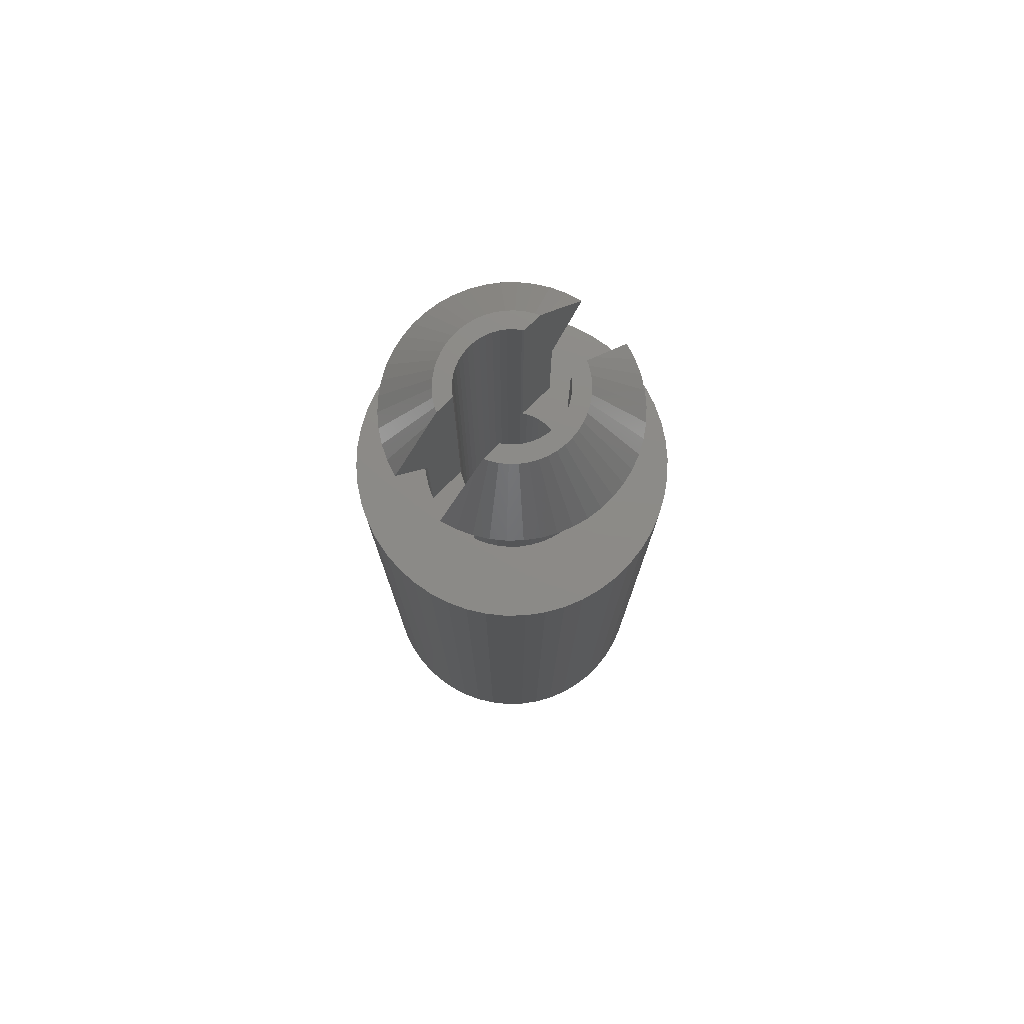
<metadata>
{"format":"stl","ext":"stl","renderer":"f3d","projection":"perspective","resolution":1024,"background":"white","views":[{"elev":76.8,"azim":-44.5,"up":"+Z"}]}
</metadata>
<code>
# stl→obj: 408 verts, 816 faces
v 0.07849 1.248 11
v -0.07849 1.248 12.7
v 0.07849 1.248 12.7
v -0.07849 1.248 11
v -0.07849 -1.248 11
v 0.07849 -1.248 12.7
v -0.07849 -1.248 12.7
v 0.07849 -1.248 11
v 0.9112 0.8557 11
v 0.7968 0.9631 12.7
v 0.9112 0.8557 12.7
v 0.7968 0.9631 11
v -0.7968 0.9631 11
v -0.9112 0.8557 12.7
v -0.7968 0.9631 12.7
v -0.9112 0.8557 11
v -0.3863 1.189 11
v -0.5322 1.131 12.7
v -0.3863 1.189 12.7
v -0.5322 1.131 11
v 1.162 0.4602 12.7
v 1.095 0.6022 11
v 1.095 0.6022 12.7
v 1.162 0.4602 11
v 0.5322 1.131 11
v 0.3863 1.189 12.7
v 0.5322 1.131 12.7
v 0.3863 1.189 11
v 0.2342 1.228 12.7
v 0.2342 1.228 11
v 0.6698 1.055 11
v 0.6698 1.055 12.7
v -1.162 0.4602 11
v -1.095 0.6022 12.7
v -1.095 0.6022 11
v -1.162 0.4602 12.7
v -1.176 0.4167 11
v -1.176 0.4167 12.7
v -0.2342 1.228 12.7
v -0.2342 1.228 11
v 0.2342 -1.228 12.7
v 0.2342 -1.228 11
v 0.3863 -1.189 11
v 0.5322 -1.131 12.7
v 0.3863 -1.189 12.7
v 0.5322 -1.131 11
v 1.176 0.4167 12.7
v 1.176 0.4167 11
v 1.011 0.7347 12.7
v 1.011 0.7347 11
v -1.011 0.7347 12.7
v -1.011 0.7347 11
v -0.6698 1.055 12.7
v -0.6698 1.055 11
v 0.7968 -0.9631 11
v 0.9112 -0.8557 12.7
v 0.7968 -0.9631 12.7
v 0.9112 -0.8557 11
v 0.75 0 1
v 2.25 0 1
v 2.232 -0.282 1
v 0.7441 -0.094 1
v 2.179 -0.5596 1
v 2.232 0.282 1
v 0.7264 -0.1865 1
v 2.092 -0.8283 1
v 0.7441 0.094 1
v 0.6973 -0.2761 1
v 1.972 -1.084 1
v 2.179 0.5596 1
v 0.6572 -0.3613 1
v 1.82 -1.323 1
v 0.7264 0.1865 1
v 0.6068 -0.4408 1
v 1.64 -1.54 1
v 2.092 0.8283 1
v 0.5467 -0.5134 1
v 1.434 -1.734 1
v 0.6973 0.2761 1
v 0.4781 -0.5779 1
v 1.206 -1.9 1
v 1.972 1.084 1
v 0.4019 -0.6332 1
v 0.958 -2.036 1
v 0.6572 0.3613 1
v 1.82 1.323 1
v 0.3193 -0.6786 1
v 0.6953 -2.14 1
v 0.2318 -0.7133 1
v 0.4216 -2.21 1
v 0.1405 -0.7367 1
v 0.1413 -2.246 1
v 0.04709 -0.7485 1
v -0.04709 -0.7485 1
v -0.1413 -2.246 1
v -0.1405 -0.7367 1
v -0.4216 -2.21 1
v -0.2318 -0.7133 1
v -0.6953 -2.14 1
v -0.3193 -0.6786 1
v -0.958 -2.036 1
v -0.4019 -0.6332 1
v -1.206 -1.9 1
v -0.4781 -0.5779 1
v -1.434 -1.734 1
v -0.5467 -0.5134 1
v -1.64 -1.54 1
v -0.6068 -0.4408 1
v -1.82 -1.323 1
v -0.6572 -0.3613 1
v 0.6068 0.4408 1
v 1.64 1.54 1
v 0.5467 0.5134 1
v 1.434 1.734 1
v 0.4781 0.5779 1
v 1.206 1.9 1
v 0.4019 0.6332 1
v 0.958 2.036 1
v 0.3193 0.6786 1
v 0.6953 2.14 1
v 0.2318 0.7133 1
v 0.4216 2.21 1
v 0.1405 0.7367 1
v 0.1413 2.246 1
v 0.04709 0.7485 1
v -0.04709 0.7485 1
v -0.1413 2.246 1
v -0.1405 0.7367 1
v -0.4216 2.21 1
v -0.2318 0.7133 1
v -0.6953 2.14 1
v -0.3193 0.6786 1
v -0.958 2.036 1
v -0.4019 0.6332 1
v -1.206 1.9 1
v -0.4781 0.5779 1
v -1.434 1.734 1
v -0.5467 0.5134 1
v -1.64 1.54 1
v -0.6068 0.4408 1
v -1.82 1.323 1
v -0.6572 0.3613 1
v -1.972 1.084 1
v -0.6973 0.2761 1
v -2.092 0.8283 1
v -0.7264 0.1865 1
v -2.179 0.5596 1
v -0.7441 0.094 1
v -2.232 0.282 1
v -0.75 0 1
v -1.972 -1.084 1
v -0.6973 -0.2761 1
v -2.092 -0.8283 1
v -0.7264 -0.1865 1
v -2.179 -0.5596 1
v -0.7441 -0.094 1
v -2.232 -0.282 1
v -2.25 0 1
v 1.095 -0.6022 12.7
v 1.162 -0.4602 11
v 1.162 -0.4602 12.7
v 1.095 -0.6022 11
v 1.011 -0.7347 11
v 1.011 -0.7347 12.7
v -0.9112 -0.8557 11
v -0.7968 -0.9631 12.7
v -0.9112 -0.8557 12.7
v -0.7968 -0.9631 11
v -1.011 -0.7347 11
v -1.095 -0.6022 12.7
v -1.095 -0.6022 11
v -1.011 -0.7347 12.7
v -1.162 -0.4602 11
v -1.176 -0.4167 12.7
v -1.176 -0.4167 11
v -1.162 -0.4602 12.7
v 0.6698 -1.055 11
v 0.6698 -1.055 12.7
v 1.176 -0.4167 11
v 1.176 -0.4167 12.7
v -0.2342 -1.228 11
v -0.2342 -1.228 12.7
v -0.5322 -1.131 11
v -0.3863 -1.189 12.7
v -0.5322 -1.131 12.7
v -0.3863 -1.189 11
v -0.6698 -1.055 11
v -0.6698 -1.055 12.7
v 1.627 -0.6442 13.7
v 1.623 -0.4167 13.55
v 1.695 -0.4352 13.7
v 1.343 -0.4167 13.02
v 0.1099 -1.747 13.7
v -0.3279 1.719 13.7
v -0.1099 1.747 13.7
v 1.115 1.348 13.7
v 0.9377 1.478 13.7
v 1.276 -1.198 13.7
v -1.276 -1.198 13.7
v -1.416 1.029 13.7
v 0.9377 -1.478 13.7
v 1.115 -1.348 13.7
v -1.416 -1.029 13.7
v -1.534 -0.8431 13.7
v 0.1099 1.747 13.7
v 0.3279 1.719 13.7
v 1.534 0.8431 13.7
v 1.416 1.029 13.7
v 1.699 -0.4167 13.7
v 1.534 -0.8431 13.7
v 1.416 -1.029 13.7
v 0.7451 -1.583 13.7
v 0.5408 -1.664 13.7
v -0.5408 -1.664 13.7
v -0.3279 -1.719 13.7
v -0.9377 -1.478 13.7
v -1.115 -1.348 13.7
v -1.627 -0.6442 13.7
v -1.343 -0.4167 13.02
v -0.9377 1.478 13.7
v -1.276 1.198 13.7
v -1.623 0.4167 13.55
v -1.699 0.4167 13.7
v -1.695 0.4352 13.7
v 1.627 0.6442 13.7
v 0.3279 -1.719 13.7
v -1.623 -0.4167 13.55
v -1.695 -0.4352 13.7
v -1.699 -0.4167 13.7
v -0.7451 -1.583 13.7
v -0.1099 -1.747 13.7
v -0.5408 1.664 13.7
v -1.115 1.348 13.7
v -0.7451 1.583 13.7
v -1.627 0.6442 13.7
v -1.343 0.4167 13.02
v 0.5408 1.664 13.7
v 1.276 1.198 13.7
v -1.534 0.8431 13.7
v 0.7451 1.583 13.7
v 1.699 0.4167 13.7
v 1.623 0.4167 13.55
v 1.695 0.4352 13.7
v 1.343 0.4167 13.02
v 1.623 0.4167 13.8
v 0.06279 -0.998 14.7
v -0.06279 -0.998 14.7
v 0.729 0.6845 14.7
v 0.8763 -0.4818 14.7
v 0.809 -0.5878 14.7
v -0.729 0.6845 14.7
v -0.4258 0.9048 14.7
v -0.5358 0.8443 14.7
v -0.809 0.5878 14.7
v -1.248 -0.4167 14.28
v -1.052 -0.4167 14.52
v -0.1874 0.9823 14.7
v 0.8763 0.4818 14.7
v 0.729 -0.6845 14.7
v -0.8763 0.4818 14.7
v 0.6221 -0.4167 14.7
v 0.9069 -0.4167 14.7
v 0.6068 -0.4408 14.7
v 0.5467 -0.5134 14.7
v 0.6374 -0.7705 14.7
v 0.4781 -0.5779 14.7
v 0.5358 -0.8443 14.7
v 0.4019 -0.6332 14.7
v 0.4258 -0.9048 14.7
v 0.3193 -0.6786 14.7
v 0.309 -0.9511 14.7
v 0.2318 -0.7133 14.7
v 0.1874 -0.9823 14.7
v 0.1405 -0.7367 14.7
v 0.04709 -0.7485 14.7
v -0.04709 -0.7485 14.7
v -0.1405 -0.7367 14.7
v -0.1874 -0.9823 14.7
v -0.2318 -0.7133 14.7
v -0.309 -0.9511 14.7
v -0.3193 -0.6786 14.7
v -0.4258 -0.9048 14.7
v -0.4019 -0.6332 14.7
v -0.5358 -0.8443 14.7
v -0.4781 -0.5779 14.7
v -0.6374 -0.7705 14.7
v -0.5467 -0.5134 14.7
v -0.729 -0.6845 14.7
v -0.6068 -0.4408 14.7
v -0.809 -0.5878 14.7
v -0.6221 -0.4167 14.7
v -0.8763 -0.4818 14.7
v -0.9069 -0.4167 14.7
v 0.6221 0.4167 14.7
v 0.809 0.5878 14.7
v 0.6068 0.4408 14.7
v 0.5467 0.5134 14.7
v 0.6374 0.7705 14.7
v 0.9069 0.4167 14.7
v 0.4781 0.5779 14.7
v 0.5358 0.8443 14.7
v 0.4019 0.6332 14.7
v 0.4258 0.9048 14.7
v 0.3193 0.6786 14.7
v 0.309 0.9511 14.7
v 0.2318 0.7133 14.7
v 0.1874 0.9823 14.7
v 0.1405 0.7367 14.7
v 0.06279 0.998 14.7
v 0.04709 0.7485 14.7
v -0.04709 0.7485 14.7
v -0.06279 0.998 14.7
v -0.1405 0.7367 14.7
v -0.2318 0.7133 14.7
v -0.309 0.9511 14.7
v -0.3193 0.6786 14.7
v -0.4019 0.6332 14.7
v -0.4781 0.5779 14.7
v -0.6374 0.7705 14.7
v -0.5467 0.5134 14.7
v -0.6068 0.4408 14.7
v -0.6221 0.4167 14.7
v -0.9069 0.4167 14.7
v 1.248 0.4167 14.28
v 1.052 0.4167 14.52
v 1.052 -0.4167 14.52
v 1.623 -0.4167 13.8
v 1.248 -0.4167 14.28
v -1.052 0.4167 14.52
v -1.248 0.4167 14.28
v -1.623 0.4167 13.8
v -1.623 -0.4167 13.8
v 2.25 0 11
v 2.232 0.282 11
v -2.232 0.282 11
v -2.25 0 11
v -0.1413 2.246 11
v 0.1413 2.246 11
v 0.1413 -2.246 11
v -0.1413 -2.246 11
v 1.434 1.734 11
v 1.64 1.54 11
v -1.64 1.54 11
v -1.434 1.734 11
v -0.958 2.036 11
v -0.6953 2.14 11
v 2.092 -0.8283 11
v 2.179 -0.5596 11
v 2.092 0.8283 11
v 1.972 1.084 11
v 2.207 0.4167 11
v 2.179 0.5596 11
v 0.6953 2.14 11
v 0.958 2.036 11
v 0.4216 2.21 11
v 1.206 1.9 11
v -1.972 1.084 11
v -2.092 0.8283 11
v -1.82 1.323 11
v -2.179 0.5596 11
v -1.206 1.9 11
v -0.4216 2.21 11
v 0.4216 -2.21 11
v 1.82 1.323 11
v -2.207 0.4167 11
v 2.232 -0.282 11
v 2.207 -0.4167 11
v 0.75 0 11
v 0.7441 0.094 11
v 0.7264 0.1865 11
v 0.6973 0.2761 11
v 0.6572 0.3613 11
v 0.6221 0.4167 11
v 0.7441 -0.094 11
v 0.7264 -0.1865 11
v 0.6973 -0.2761 11
v 0.6572 -0.3613 11
v 0.6221 -0.4167 11
v -0.7441 0.094 11
v -0.75 0 11
v -0.7264 0.1865 11
v -0.6973 0.2761 11
v -0.6572 0.3613 11
v -0.6221 0.4167 11
v -0.7441 -0.094 11
v -0.7264 -0.1865 11
v -0.6973 -0.2761 11
v -0.6572 -0.3613 11
v -0.6221 -0.4167 11
v -2.232 -0.282 11
v -2.207 -0.4167 11
v 1.972 -1.084 11
v 1.82 -1.323 11
v 1.64 -1.54 11
v 1.434 -1.734 11
v 1.206 -1.9 11
v 0.958 -2.036 11
v 0.6953 -2.14 11
v -0.4216 -2.21 11
v -0.6953 -2.14 11
v -0.958 -2.036 11
v -1.206 -1.9 11
v -1.434 -1.734 11
v -1.64 -1.54 11
v -1.82 -1.323 11
v -1.972 -1.084 11
v -2.092 -0.8283 11
v -2.179 -0.5596 11
f 1 2 3
f 2 1 4
f 5 6 7
f 6 5 8
f 9 10 11
f 10 9 12
f 13 14 15
f 14 13 16
f 17 18 19
f 18 17 20
f 21 22 23
f 22 21 24
f 25 26 27
f 26 25 28
f 28 29 26
f 29 28 30
f 31 27 32
f 27 31 25
f 33 34 35
f 34 33 36
f 37 36 33
f 36 37 38
f 4 39 2
f 39 4 40
f 8 41 6
f 41 8 42
f 43 44 45
f 44 43 46
f 47 24 21
f 24 47 48
f 49 9 11
f 9 49 50
f 23 50 49
f 50 23 22
f 30 3 29
f 3 30 1
f 12 32 10
f 32 12 31
f 35 51 52
f 51 35 34
f 52 14 16
f 14 52 51
f 20 53 18
f 53 20 54
f 54 15 53
f 15 54 13
f 40 19 39
f 19 40 17
f 55 56 57
f 56 55 58
f 59 60 61
f 62 61 63
f 60 59 64
f 65 63 66
f 67 64 59
f 68 66 69
f 64 67 70
f 71 69 72
f 73 70 67
f 74 72 75
f 70 73 76
f 77 75 78
f 79 76 73
f 80 78 81
f 76 79 82
f 83 81 84
f 85 82 79
f 82 85 86
f 61 62 59
f 63 65 62
f 66 68 65
f 87 84 88
f 69 71 68
f 72 74 71
f 75 77 74
f 78 80 77
f 89 88 90
f 81 83 80
f 84 87 83
f 88 89 87
f 91 90 92
f 90 91 89
f 92 93 91
f 92 94 93
f 95 94 92
f 94 95 96
f 97 96 95
f 96 97 98
f 99 98 97
f 98 99 100
f 101 100 99
f 100 101 102
f 103 102 101
f 102 103 104
f 105 104 103
f 104 105 106
f 107 106 105
f 106 107 108
f 109 108 107
f 108 109 110
f 111 86 85
f 86 111 112
f 113 112 111
f 112 113 114
f 115 114 113
f 114 115 116
f 117 116 115
f 116 117 118
f 119 118 117
f 118 119 120
f 121 120 119
f 120 121 122
f 123 122 121
f 122 123 124
f 125 124 123
f 126 124 125
f 127 126 128
f 126 127 124
f 129 128 130
f 131 130 132
f 133 132 134
f 128 129 127
f 135 134 136
f 137 136 138
f 139 138 140
f 141 140 142
f 130 131 129
f 143 142 144
f 145 144 146
f 147 146 148
f 149 148 150
f 151 110 109
f 132 133 131
f 110 151 152
f 134 135 133
f 153 152 151
f 136 137 135
f 152 153 154
f 138 139 137
f 155 154 153
f 140 141 139
f 154 155 156
f 142 143 141
f 157 156 155
f 144 145 143
f 156 157 150
f 146 147 145
f 158 150 157
f 148 149 147
f 150 158 149
f 159 160 161
f 160 159 162
f 56 163 164
f 163 56 58
f 165 166 167
f 166 165 168
f 169 170 171
f 170 169 172
f 173 174 175
f 174 173 176
f 42 45 41
f 45 42 43
f 177 57 178
f 57 177 55
f 46 178 44
f 178 46 177
f 161 179 180
f 179 161 160
f 164 162 159
f 162 164 163
f 181 7 182
f 7 181 5
f 183 184 185
f 184 183 186
f 186 182 184
f 182 186 181
f 165 172 169
f 172 165 167
f 171 176 173
f 176 171 170
f 187 185 188
f 185 187 183
f 168 188 166
f 188 168 187
f 189 190 191
f 190 189 192
f 193 6 41
f 39 194 195
f 196 10 197
f 198 56 164
f 167 199 172
f 34 200 51
f 192 161 180
f 161 192 189
f 201 44 178
f 202 57 198
f 203 204 170
f 29 205 206
f 207 23 208
f 191 190 209
f 210 159 189
f 198 164 211
f 211 159 210
f 211 164 159
f 212 44 201
f 213 44 212
f 213 41 45
f 184 214 185
f 215 214 182
f 188 216 166
f 216 217 166
f 166 199 167
f 217 199 166
f 204 218 170
f 176 219 174
f 219 176 218
f 53 220 18
f 51 200 221
f 222 223 224
f 3 195 205
f 195 3 2
f 225 23 207
f 189 159 161
f 226 41 213
f 226 193 41
f 201 57 202
f 201 178 57
f 218 227 219
f 227 218 228
f 228 229 227
f 214 230 185
f 7 193 231
f 193 7 6
f 230 216 185
f 185 216 188
f 199 203 172
f 39 232 194
f 51 221 14
f 15 233 220
f 18 234 232
f 18 220 234
f 18 232 19
f 19 232 39
f 222 235 236
f 235 222 224
f 36 235 34
f 26 29 237
f 27 26 237
f 29 3 205
f 2 39 195
f 23 49 208
f 238 10 196
f 213 45 44
f 198 57 56
f 170 218 176
f 231 215 182
f 231 182 7
f 182 214 184
f 172 203 170
f 15 220 53
f 14 221 15
f 15 221 233
f 34 235 239
f 34 239 200
f 240 27 237
f 237 29 206
f 11 10 238
f 241 242 243
f 236 36 38
f 36 236 235
f 197 27 240
f 32 27 197
f 49 11 238
f 208 49 238
f 21 23 225
f 244 21 225
f 21 244 47
f 242 225 243
f 225 242 244
f 10 32 197
f 243 245 241
f 231 246 247
f 246 231 193
f 196 248 238
f 249 250 211
f 221 200 251
f 252 234 253
f 251 200 254
f 255 218 256
f 195 194 257
f 207 258 225
f 250 259 211
f 211 259 198
f 239 235 260
f 261 249 262
f 249 261 250
f 263 250 261
f 250 263 259
f 264 259 263
f 259 264 265
f 266 265 264
f 265 266 267
f 268 267 266
f 267 268 269
f 270 269 268
f 270 271 269
f 272 271 270
f 272 273 271
f 274 273 272
f 274 246 273
f 275 246 274
f 276 246 275
f 276 247 246
f 277 247 276
f 277 278 247
f 279 278 277
f 279 280 278
f 281 280 279
f 282 281 283
f 281 282 280
f 284 283 285
f 283 284 282
f 286 285 287
f 288 287 289
f 290 289 291
f 285 286 284
f 287 288 286
f 289 290 288
f 291 292 290
f 292 291 293
f 294 258 295
f 296 295 248
f 297 248 298
f 295 296 294
f 258 294 299
f 248 297 296
f 300 298 301
f 298 300 297
f 302 301 303
f 301 302 300
f 303 304 302
f 305 304 303
f 305 306 304
f 307 306 305
f 307 308 306
f 309 308 307
f 309 310 308
f 309 311 310
f 312 311 309
f 312 313 311
f 257 313 312
f 257 314 313
f 315 314 257
f 315 316 314
f 252 316 315
f 316 252 317
f 253 317 252
f 317 253 318
f 319 318 253
f 318 319 320
f 251 320 319
f 320 251 321
f 254 321 251
f 321 254 322
f 260 322 254
f 322 260 323
f 288 199 217
f 206 305 237
f 197 298 196
f 240 301 197
f 232 234 315
f 205 312 309
f 312 205 195
f 238 248 208
f 245 225 324
f 225 245 243
f 325 258 299
f 258 325 225
f 213 271 226
f 249 326 262
f 326 249 189
f 189 327 328
f 327 189 191
f 234 220 253
f 253 220 319
f 233 221 251
f 329 260 235
f 260 329 323
f 329 235 330
f 288 217 286
f 286 217 216
f 288 203 199
f 206 307 305
f 206 205 307
f 237 305 240
f 197 301 298
f 194 232 315
f 257 194 315
f 208 258 207
f 247 278 231
f 280 230 214
f 201 267 212
f 212 271 213
f 269 271 212
f 198 259 202
f 209 327 191
f 315 234 252
f 220 233 319
f 319 233 251
f 254 200 260
f 200 239 260
f 224 223 331
f 331 235 224
f 235 331 330
f 284 216 230
f 282 230 280
f 292 218 204
f 292 203 290
f 292 204 203
f 290 203 288
f 205 309 307
f 196 298 248
f 240 303 301
f 240 305 303
f 195 257 312
f 208 295 258
f 208 248 295
f 225 325 324
f 273 246 193
f 278 215 231
f 280 215 278
f 259 265 202
f 265 267 201
f 202 265 201
f 210 249 211
f 189 249 210
f 286 216 284
f 284 230 282
f 256 292 293
f 292 256 218
f 332 229 228
f 218 332 228
f 332 218 255
f 273 193 226
f 271 273 226
f 280 214 215
f 267 269 212
f 328 326 189
f 333 64 334
f 64 333 60
f 158 335 149
f 335 158 336
f 124 337 338
f 337 124 127
f 95 339 340
f 339 95 92
f 112 341 342
f 341 112 114
f 137 343 344
f 343 137 139
f 131 345 346
f 345 131 133
f 347 63 348
f 63 347 66
f 349 82 350
f 82 349 76
f 351 70 352
f 64 351 334
f 351 64 70
f 118 353 354
f 353 118 120
f 120 355 353
f 355 120 122
f 114 356 341
f 356 114 116
f 145 357 143
f 357 145 358
f 141 343 139
f 343 141 359
f 147 358 145
f 358 147 360
f 133 361 345
f 361 133 135
f 127 362 337
f 362 127 129
f 92 363 339
f 363 92 90
f 352 76 349
f 76 352 70
f 364 112 342
f 112 364 86
f 350 86 364
f 86 350 82
f 122 338 355
f 338 122 124
f 116 354 356
f 354 116 118
f 143 359 141
f 359 143 357
f 147 365 360
f 149 365 147
f 365 149 335
f 48 333 334
f 48 334 351
f 179 333 48
f 333 179 366
f 366 179 367
f 48 368 179
f 48 369 368
f 48 370 369
f 48 371 370
f 48 372 371
f 372 48 373
f 374 179 368
f 375 179 374
f 376 179 375
f 377 179 376
f 179 377 378
f 48 352 349
f 24 349 350
f 22 350 364
f 50 364 342
f 9 342 341
f 12 341 356
f 364 50 22
f 352 48 351
f 48 349 24
f 350 22 24
f 31 356 354
f 342 9 50
f 341 12 9
f 25 354 353
f 356 31 12
f 354 25 31
f 28 353 355
f 353 28 25
f 355 30 28
f 338 30 355
f 338 1 30
f 338 4 1
f 337 4 338
f 337 40 4
f 362 40 337
f 40 362 17
f 346 17 362
f 17 346 20
f 345 20 346
f 20 345 54
f 361 54 345
f 54 361 13
f 344 13 361
f 13 344 16
f 343 16 344
f 16 343 52
f 359 52 343
f 52 359 35
f 357 35 359
f 35 357 33
f 358 33 357
f 33 358 37
f 360 37 358
f 37 360 365
f 379 37 380
f 381 37 379
f 382 37 381
f 383 37 382
f 37 383 384
f 175 380 37
f 380 175 385
f 385 175 386
f 386 175 387
f 387 175 388
f 388 175 389
f 335 37 365
f 336 37 335
f 37 336 175
f 390 175 336
f 175 390 391
f 179 348 367
f 348 179 347
f 347 160 392
f 162 392 160
f 163 393 162
f 393 163 394
f 347 179 160
f 392 162 393
f 58 394 163
f 394 58 395
f 55 395 58
f 395 55 396
f 177 396 55
f 396 177 397
f 46 397 177
f 397 46 398
f 43 398 46
f 398 43 363
f 42 363 43
f 42 339 363
f 8 339 42
f 5 339 8
f 5 340 339
f 181 340 5
f 399 181 186
f 181 399 340
f 400 186 183
f 401 183 187
f 186 400 399
f 402 187 168
f 403 168 165
f 183 401 400
f 404 165 169
f 405 169 171
f 406 171 173
f 407 173 175
f 187 402 401
f 168 403 402
f 165 404 403
f 169 405 404
f 171 406 405
f 173 407 406
f 175 408 407
f 408 175 391
f 135 344 361
f 344 135 137
f 129 346 362
f 346 129 131
f 393 69 392
f 69 393 72
f 367 61 366
f 63 367 348
f 367 63 61
f 107 403 404
f 403 107 105
f 151 407 153
f 407 151 406
f 107 405 109
f 405 107 404
f 81 395 396
f 395 81 78
f 392 66 347
f 66 392 69
f 366 60 333
f 60 366 61
f 153 408 155
f 408 153 407
f 157 336 158
f 336 157 390
f 394 72 393
f 72 394 75
f 88 397 398
f 397 88 84
f 90 398 363
f 398 90 88
f 103 401 402
f 401 103 101
f 109 406 151
f 406 109 405
f 157 391 390
f 155 391 157
f 391 155 408
f 78 394 395
f 394 78 75
f 84 396 397
f 396 84 81
f 99 399 400
f 399 99 97
f 101 400 401
f 400 101 99
f 97 340 399
f 340 97 95
f 105 402 403
f 402 105 103
f 59 369 67
f 369 59 368
f 380 148 379
f 148 380 150
f 126 310 311
f 310 126 125
f 93 276 275
f 276 93 94
f 115 297 300
f 297 115 113
f 138 318 320
f 318 138 136
f 132 314 316
f 314 132 130
f 79 372 85
f 372 79 371
f 67 370 73
f 370 67 369
f 121 304 306
f 304 121 119
f 123 306 308
f 306 123 121
f 117 300 302
f 300 117 115
f 382 142 383
f 142 382 144
f 384 321 322
f 321 384 140
f 383 140 384
f 140 383 142
f 381 144 382
f 144 381 146
f 134 316 317
f 316 134 132
f 130 313 314
f 313 130 128
f 68 375 65
f 375 68 376
f 91 275 274
f 275 91 93
f 73 371 79
f 371 73 370
f 111 297 113
f 297 111 296
f 111 373 296
f 85 373 111
f 373 85 372
f 296 373 294
f 125 308 310
f 308 125 123
f 321 138 320
f 138 321 140
f 379 146 381
f 146 379 148
f 136 317 318
f 317 136 134
f 128 311 313
f 311 128 126
f 62 368 59
f 368 62 374
f 77 266 264
f 266 77 80
f 65 374 62
f 374 65 375
f 388 152 387
f 152 388 110
f 87 272 270
f 272 87 89
f 119 302 304
f 302 119 117
f 83 270 268
f 270 83 87
f 80 268 266
f 268 80 83
f 71 376 68
f 376 71 377
f 77 263 74
f 263 77 264
f 96 279 277
f 279 96 98
f 104 287 285
f 287 104 106
f 387 154 386
f 154 387 152
f 89 274 272
f 274 89 91
f 71 378 377
f 74 378 71
f 263 378 74
f 378 263 261
f 94 277 276
f 277 94 96
f 287 108 289
f 108 287 106
f 291 289 389
f 389 110 388
f 108 389 289
f 389 108 110
f 386 156 385
f 156 386 154
f 385 150 380
f 150 385 156
f 102 285 283
f 285 102 104
f 98 281 279
f 281 98 100
f 100 283 281
f 283 100 102
f 329 322 323
f 330 322 329
f 222 330 331
f 222 331 223
f 330 222 236
f 330 236 322
f 38 322 236
f 384 38 37
f 38 384 322
f 294 325 299
f 294 324 325
f 244 324 294
f 242 324 244
f 245 242 241
f 324 242 245
f 294 47 244
f 373 47 294
f 47 373 48
f 291 256 293
f 291 255 256
f 219 255 291
f 227 255 219
f 332 227 229
f 255 227 332
f 291 174 219
f 389 174 291
f 174 389 175
f 326 261 262
f 328 261 326
f 190 328 327
f 190 327 209
f 328 190 192
f 328 192 261
f 180 261 192
f 378 180 179
f 180 378 261

</code>
